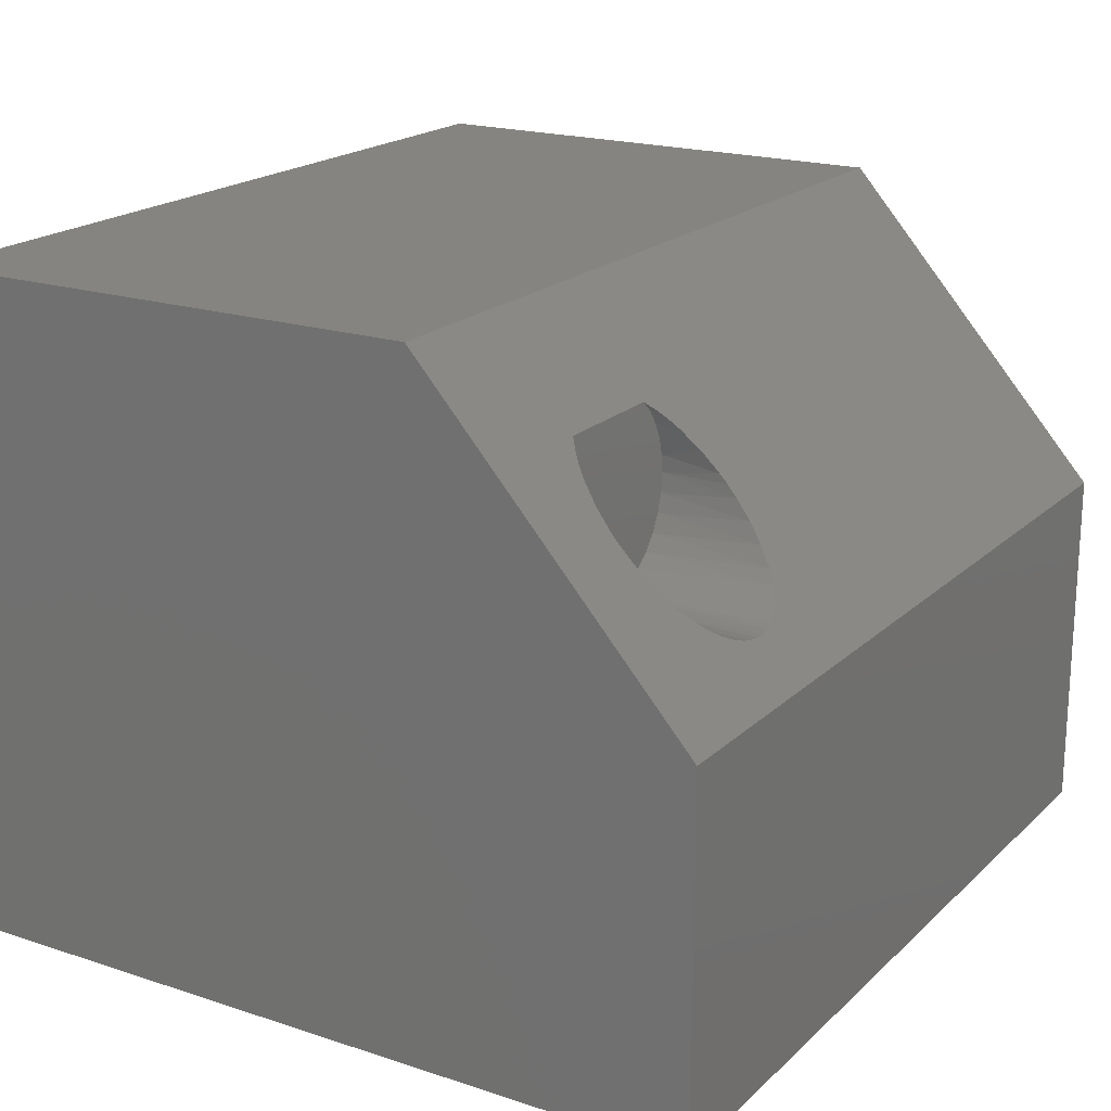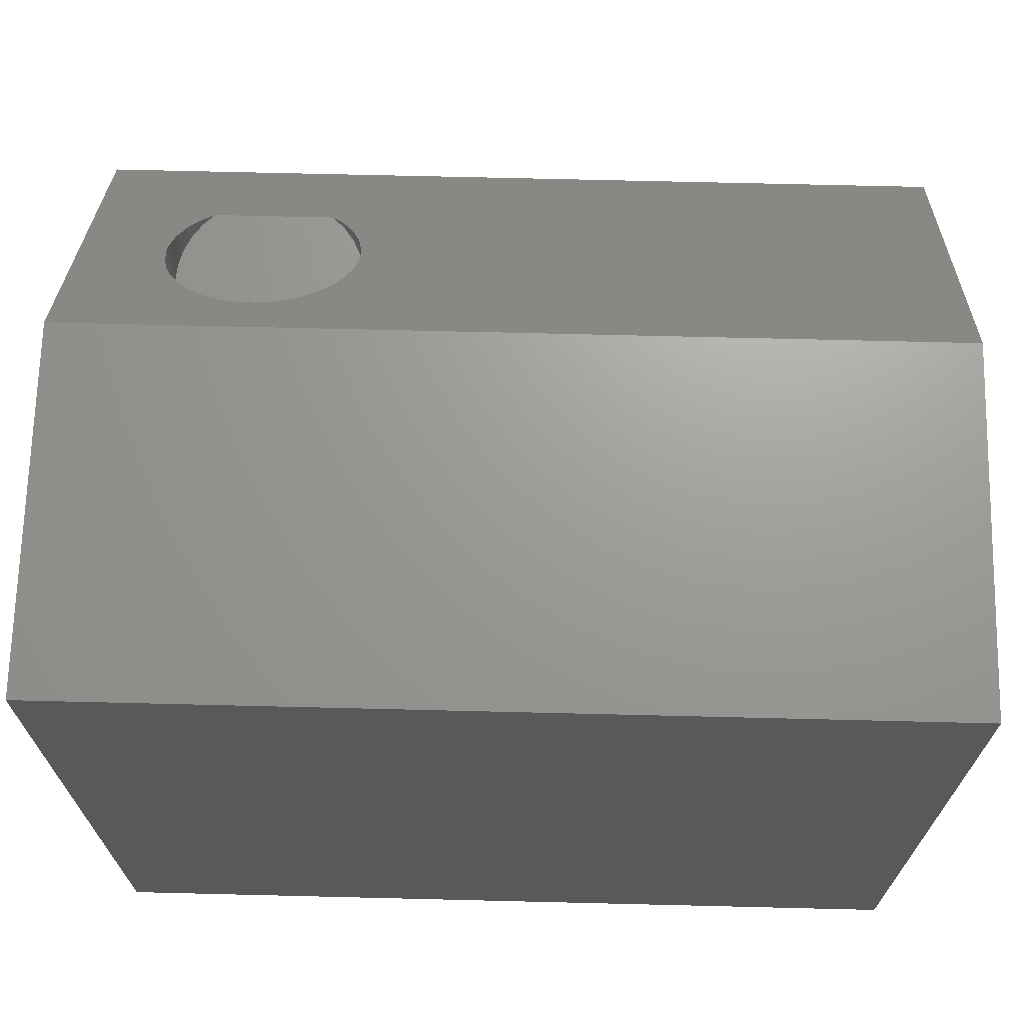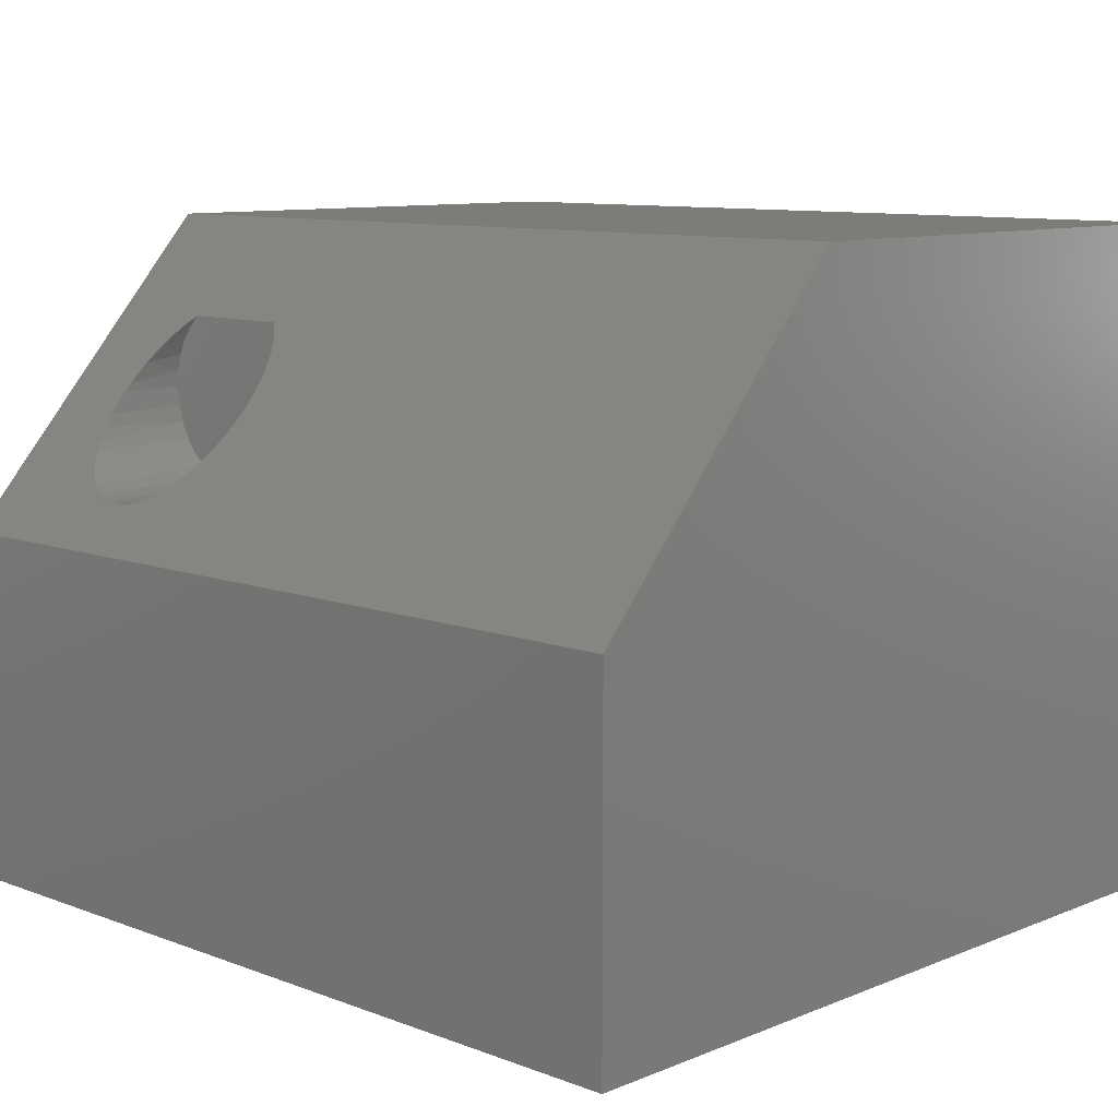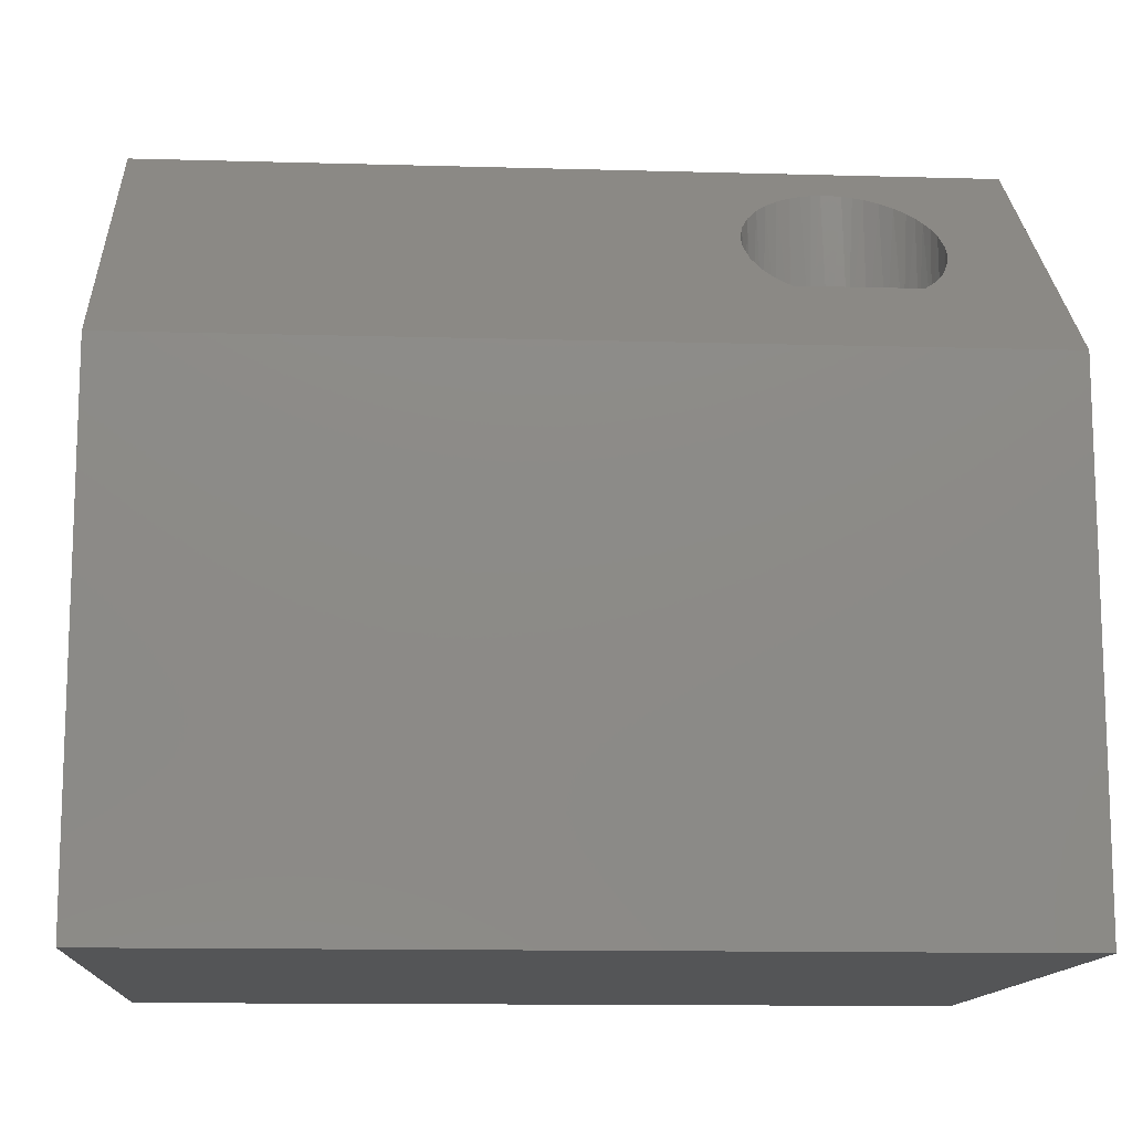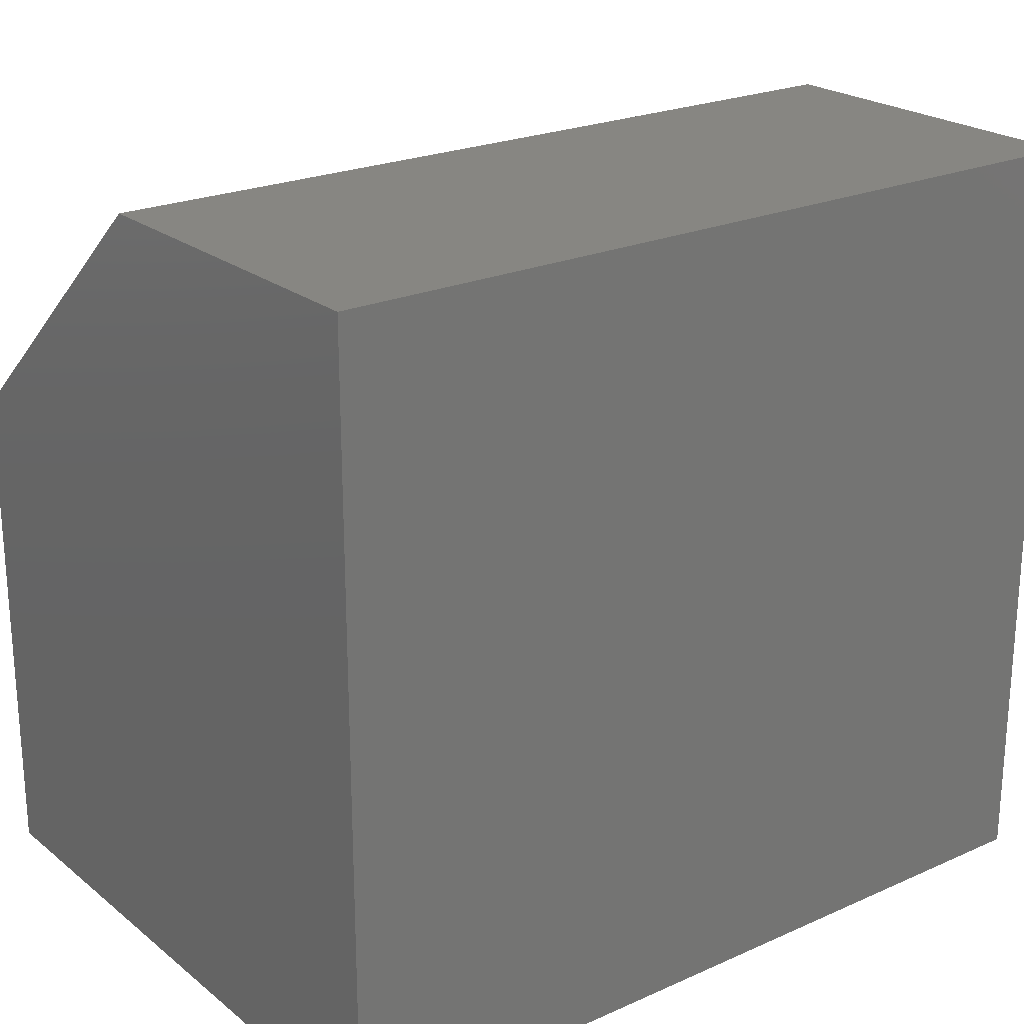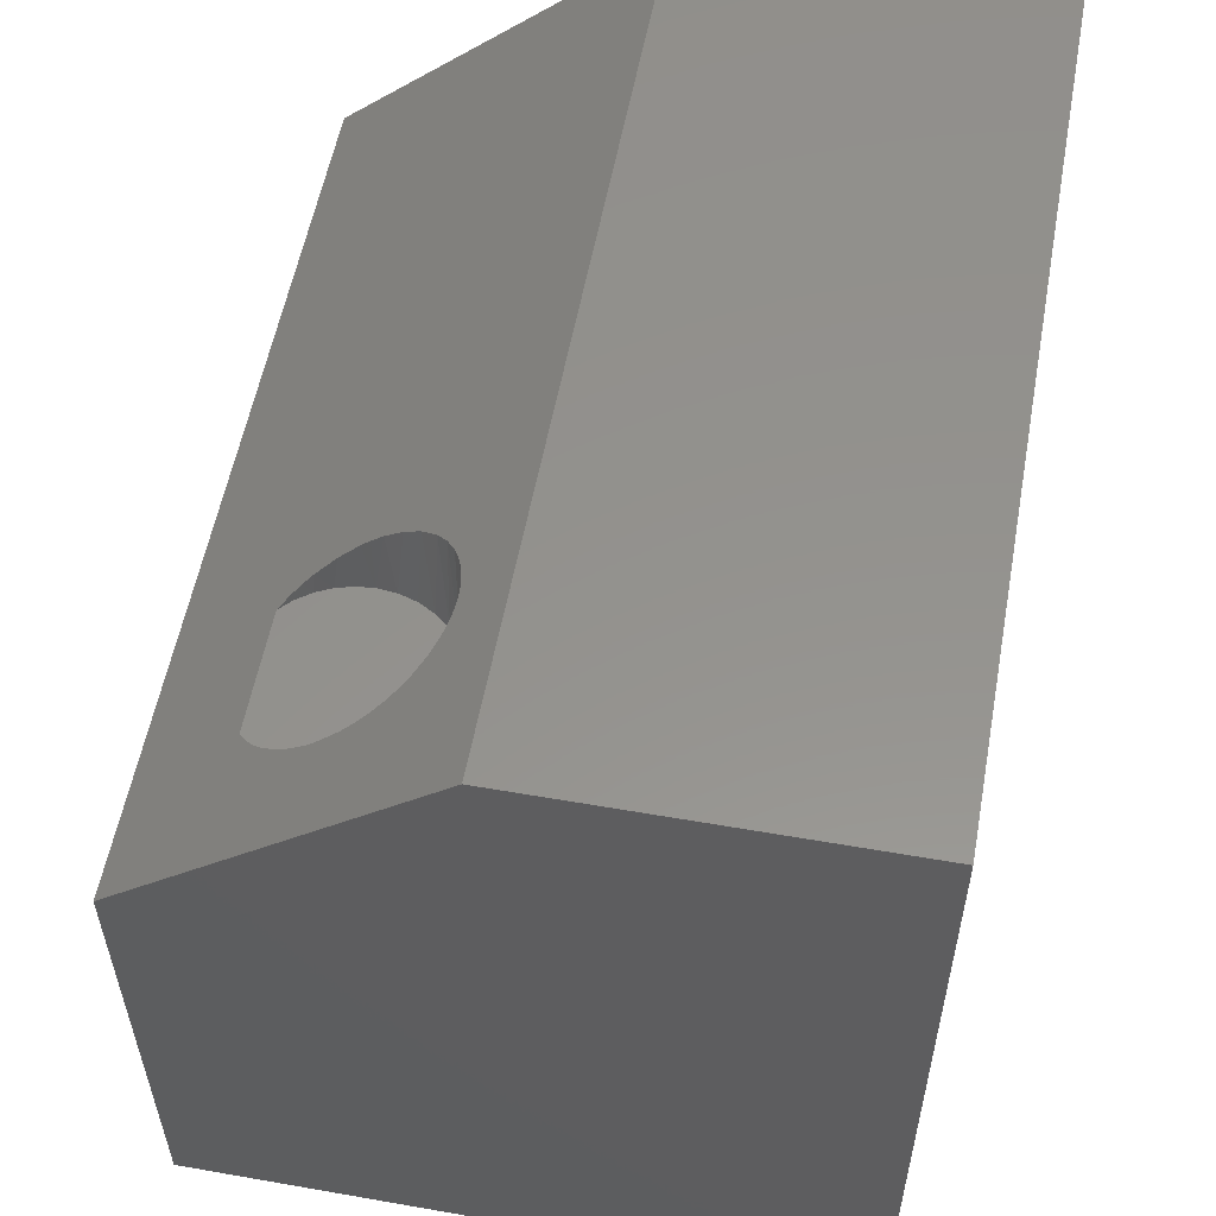
<metadata>
{"format":"stl","ext":"stl","renderer":"f3d","projection":"perspective","resolution":1024,"background":"white","views":[{"elev":19.5,"azim":-58.5,"up":"+Y"},{"elev":69.2,"azim":1.4,"up":"+Z"},{"elev":9.8,"azim":44.0,"up":"+Y"},{"elev":-12.9,"azim":176.3,"up":"+Z"},{"elev":22.8,"azim":-37.2,"up":"+Z"},{"elev":55.8,"azim":-79.6,"up":"+Z"}]}
</metadata>
<code>
# stl→obj: 91 verts, 174 faces
v -0.6402 0.44 0.2734
v -0.7004 0.4346 0.2734
v -0.6347 0.4346 0.2734
v -0.6948 0.44 0.2734
v -0.7049 0.4284 0.2734
v -0.6302 0.4284 0.2734
v -0.7082 0.4214 0.2734
v -0.6268 0.4214 0.2734
v -0.7102 0.4139 0.2734
v -0.6248 0.4139 0.2734
v -0.6249 0.3978 0.2734
v -0.7076 0.3896 0.2734
v -0.6274 0.3896 0.2734
v -0.7036 0.3821 0.2734
v -0.6314 0.3821 0.2734
v -0.6982 0.3755 0.2734
v -0.6368 0.3755 0.2734
v -0.6916 0.3701 0.2734
v -0.6434 0.3701 0.2734
v -0.6841 0.3661 0.2734
v -0.6509 0.3661 0.2734
v -0.676 0.3637 0.2734
v -0.6675 0.3628 0.2734
v -0.659 0.3637 0.2734
v -0.6241 0.4062 0.2734
v -0.7109 0.4062 0.2734
v -0.7101 0.3978 0.2734
v -0.6313 0.2902 0.2734
v -0.6514 0.2858 0.2734
v -0.6719 0.2848 0.2734
v -0.6719 0.3224 0.2734
v -0.5795 0.3224 0.2734
v -0.5949 0.3088 0.2734
v -0.6123 0.298 0.2734
v -0.6719 0.2848 0.2812
v -0.6719 0.2578 0.2812
v -0.6719 0.4058 0.1993
v -0.6719 0.2578 0.07812
v -0.6719 0.4058 0.07812
v -0.4375 0.4058 0.1993
v -0.4375 0.4058 0.07812
v -0.4375 0.3136 0.2812
v -0.5888 0.3136 0.2812
v -0.6072 0.3007 0.2812
v -0.6494 0.2861 0.2812
v -0.6276 0.2914 0.2812
v -0.4375 0.2578 0.2812
v -0.4375 0.2578 0.07812
v -0.6241 0.4062 0.3035
v -0.6243 0.4101 0.3
v -0.6353 0.4354 0.2775
v -0.6323 0.4316 0.2809
v -0.6297 0.4275 0.2845
v -0.626 0.419 0.2922
v -0.7108 0.4101 0.3
v -0.7109 0.4062 0.3035
v -0.709 0.419 0.2922
v -0.7054 0.4275 0.2845
v -0.7028 0.4316 0.2809
v -0.6997 0.4354 0.2775
v -0.6244 0.4009 0.3082
v -0.7099 0.3966 0.312
v -0.6262 0.393 0.3153
v -0.6295 0.3852 0.3221
v -0.6345 0.378 0.3285
v -0.6392 0.3733 0.3327
v -0.6447 0.3693 0.3363
v -0.6507 0.3662 0.339
v -0.6561 0.3644 0.3407
v -0.6605 0.3634 0.3415
v -0.6651 0.3629 0.342
v -0.6698 0.3629 0.342
v -0.6745 0.3634 0.3416
v -0.6791 0.3644 0.3407
v -0.6836 0.3659 0.3393
v -0.6899 0.3691 0.3365
v -0.6956 0.3731 0.3329
v -0.7003 0.3778 0.3288
v -0.7034 0.3818 0.3252
v -0.7059 0.386 0.3215
v -0.7083 0.3912 0.3168
v -0.75 0.3433 0.3594
v -0.75 0.484 0.2344
v -0.3594 0.3433 0.3594
v -0.3594 0.484 0.2344
v -0.75 0.1797 0.3594
v -0.3594 0.1797 0.3594
v -0.75 0.484 0
v -0.75 0.1797 0
v -0.3594 0.484 0
v -0.3594 0.1797 0
f 1 2 3
f 1 4 2
f 3 2 5
f 3 5 6
f 6 5 7
f 6 7 8
f 8 7 9
f 8 9 10
f 11 12 13
f 13 12 14
f 13 14 15
f 15 14 16
f 15 16 17
f 17 16 18
f 17 18 19
f 19 18 20
f 19 20 21
f 21 20 22
f 21 22 23
f 21 23 24
f 10 9 25
f 25 9 26
f 25 26 11
f 11 26 27
f 11 27 12
f 28 29 30
f 31 32 33
f 31 33 34
f 31 34 28
f 31 28 30
f 35 36 30
f 37 31 30
f 37 30 36
f 37 36 38
f 37 38 39
f 40 37 41
f 41 37 39
f 42 43 32
f 31 37 32
f 32 37 40
f 32 40 42
f 43 33 32
f 43 44 33
f 35 29 45
f 35 30 29
f 33 44 34
f 34 44 46
f 34 46 28
f 28 46 45
f 28 45 29
f 45 36 35
f 47 36 45
f 47 45 46
f 47 46 44
f 47 44 43
f 47 43 42
f 36 47 38
f 38 47 48
f 39 38 41
f 41 38 48
f 42 40 47
f 47 40 41
f 47 41 48
f 49 50 25
f 50 10 25
f 3 51 1
f 52 51 3
f 6 52 3
f 53 52 6
f 53 6 8
f 8 54 53
f 54 8 10
f 10 50 54
f 9 55 26
f 55 56 26
f 9 57 55
f 7 57 9
f 58 57 7
f 5 58 7
f 59 58 5
f 2 59 5
f 2 60 59
f 60 2 4
f 11 61 25
f 61 49 25
f 62 27 56
f 27 26 56
f 63 61 11
f 13 63 11
f 64 63 13
f 15 64 13
f 65 64 15
f 17 65 15
f 17 66 65
f 66 17 19
f 19 67 66
f 67 19 21
f 68 67 21
f 69 68 21
f 24 69 21
f 24 70 69
f 71 70 24
f 23 71 24
f 23 72 71
f 73 72 23
f 22 73 23
f 74 73 22
f 75 74 22
f 20 75 22
f 76 75 20
f 18 76 20
f 77 76 18
f 16 77 18
f 16 78 77
f 79 78 16
f 14 79 16
f 80 79 14
f 12 80 14
f 12 81 80
f 62 81 12
f 27 62 12
f 82 71 72
f 82 72 73
f 82 73 74
f 82 74 75
f 82 75 76
f 82 76 77
f 82 77 78
f 82 78 79
f 82 79 80
f 82 80 81
f 82 81 62
f 82 62 56
f 82 56 83
f 84 85 49
f 84 49 61
f 84 61 63
f 84 63 64
f 84 64 65
f 84 65 66
f 84 66 67
f 84 67 68
f 84 68 69
f 84 69 70
f 84 70 71
f 84 71 82
f 83 56 55
f 83 55 57
f 83 57 58
f 83 58 59
f 83 59 60
f 83 60 4
f 83 4 1
f 83 1 85
f 85 1 51
f 85 51 52
f 85 52 53
f 85 53 54
f 85 54 50
f 85 50 49
f 86 87 82
f 82 87 84
f 88 89 83
f 83 89 86
f 83 86 82
f 85 90 83
f 83 90 88
f 91 90 87
f 87 90 85
f 87 85 84
f 89 88 91
f 91 88 90
f 86 89 87
f 87 89 91

</code>
